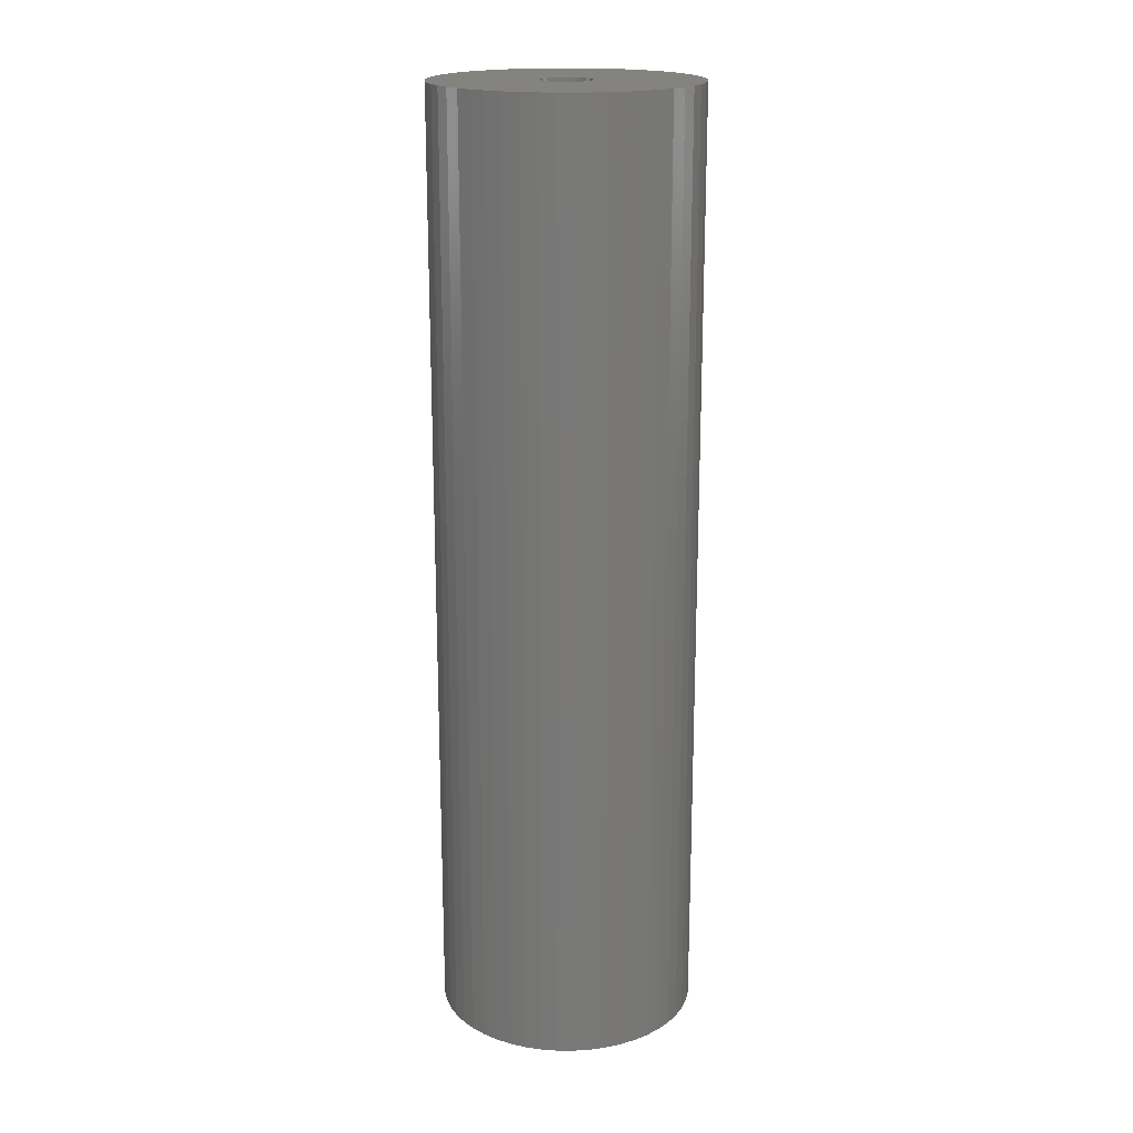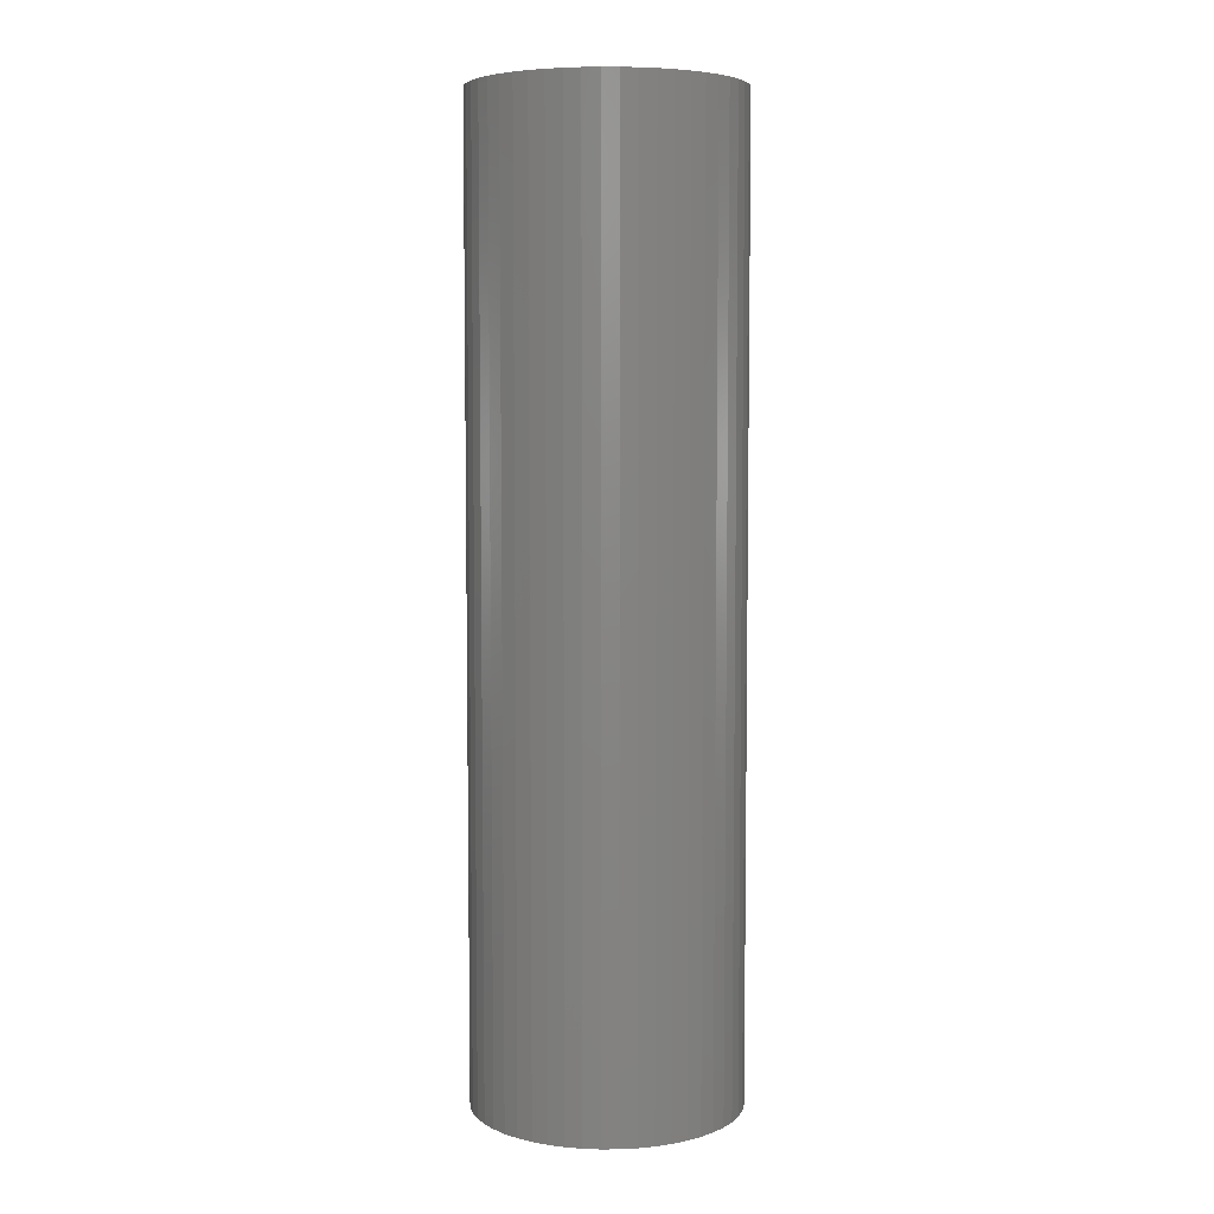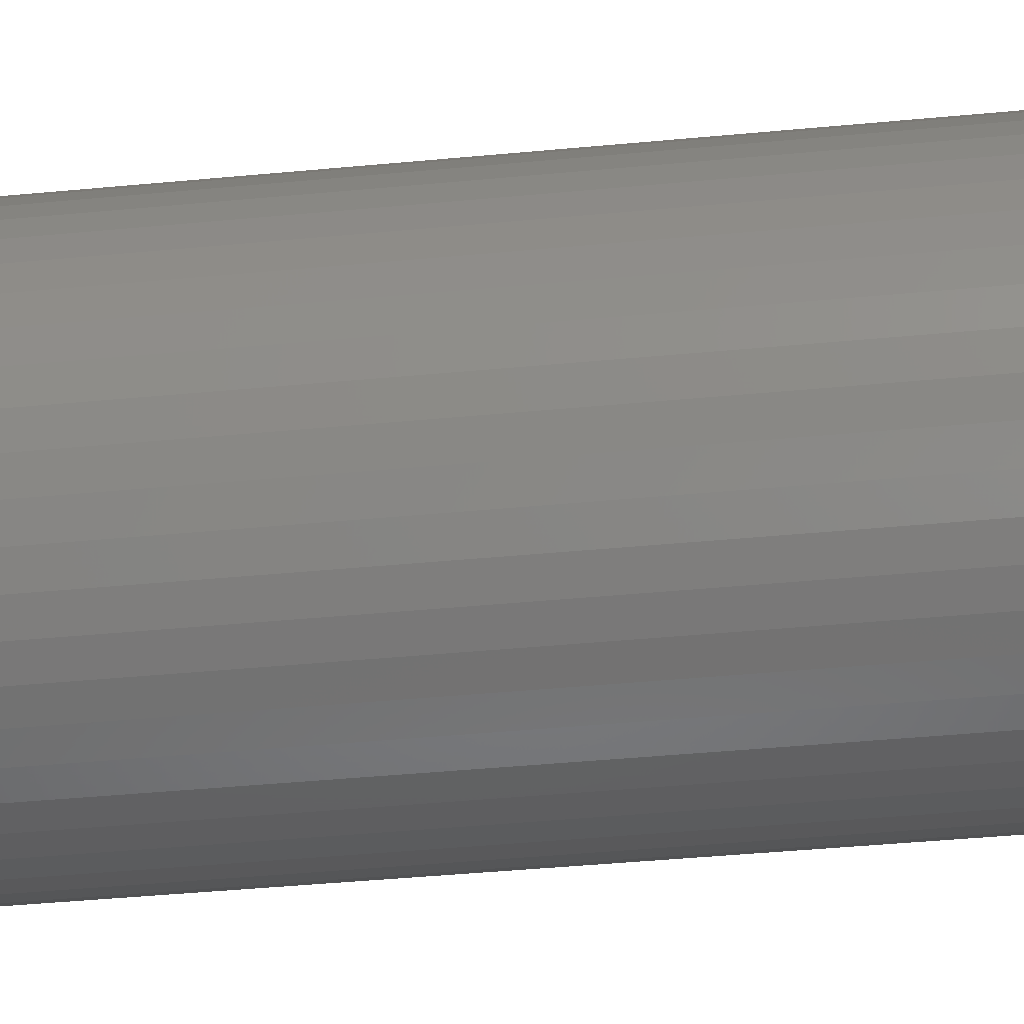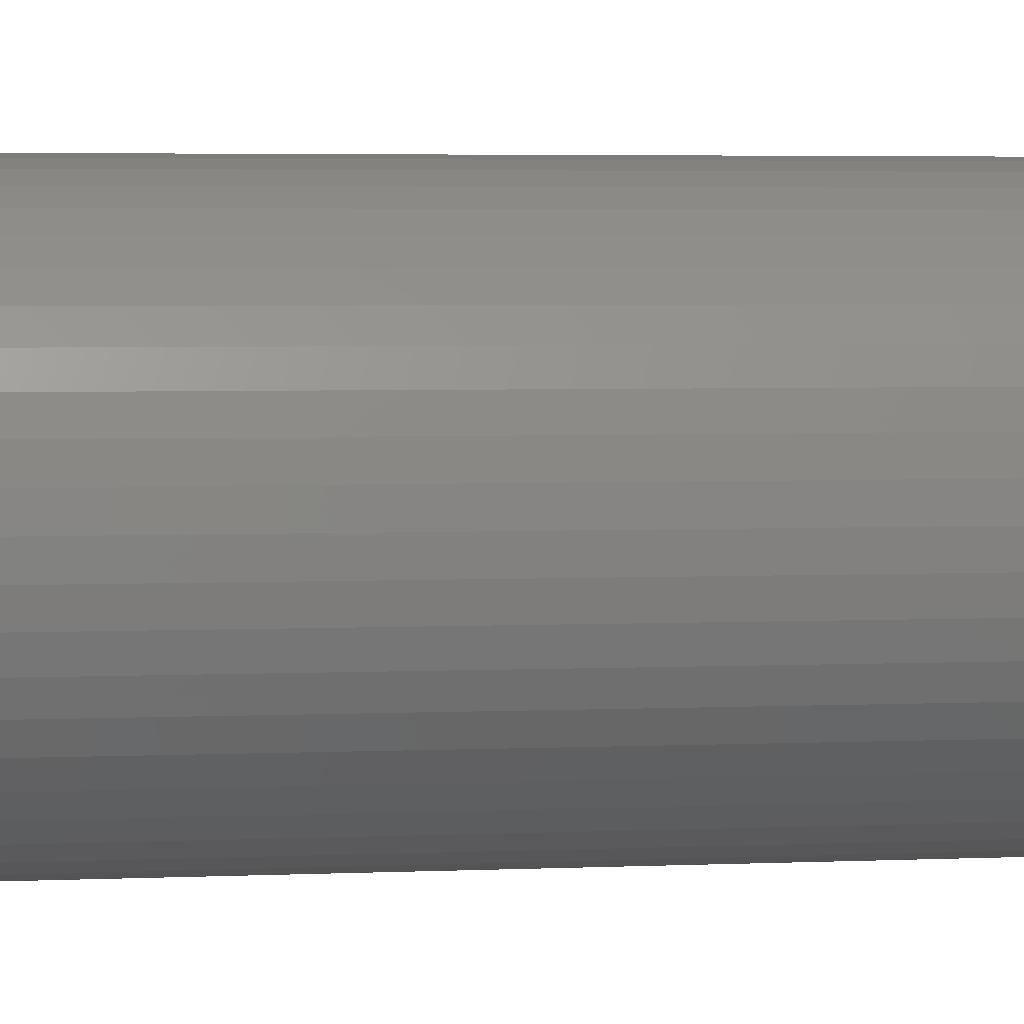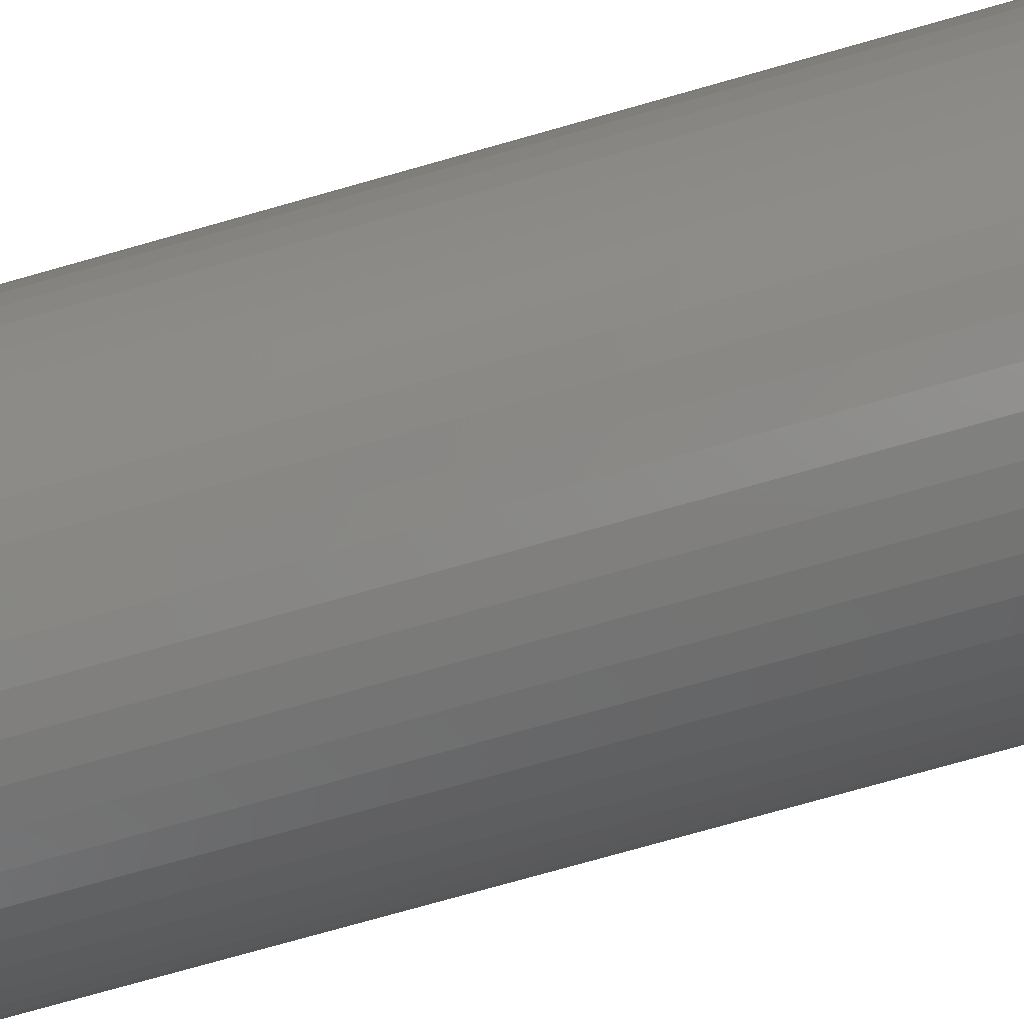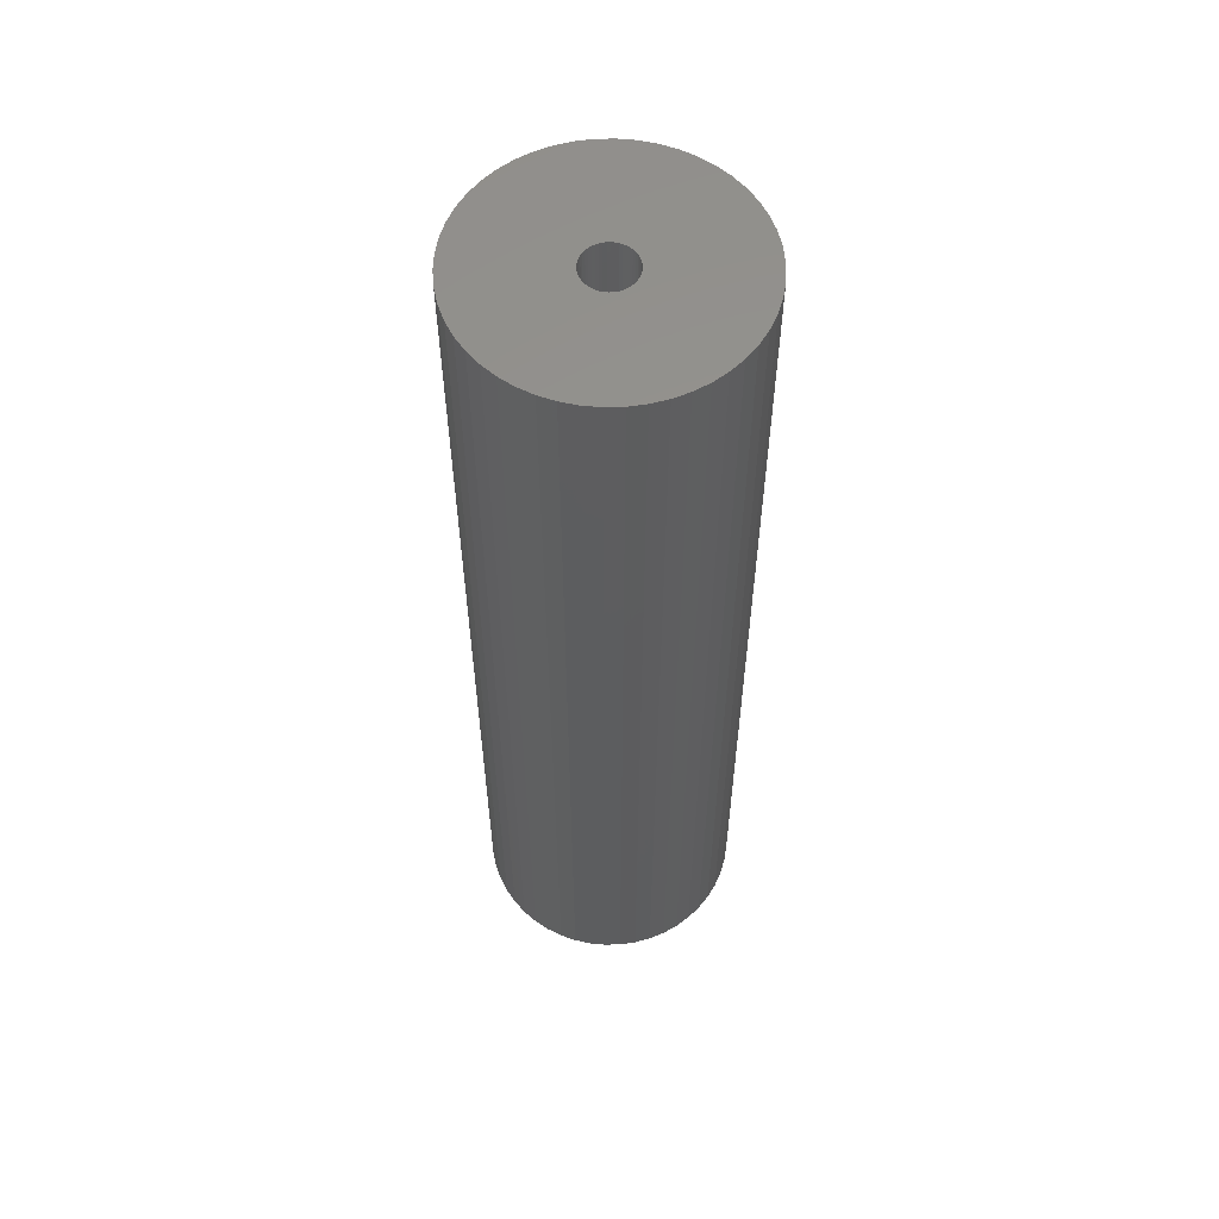
<metadata>
{"format":"stl","ext":"stl","renderer":"f3d","projection":"perspective","resolution":1024,"background":"white","views":[{"elev":18.7,"azim":122.9,"up":"+Z"},{"elev":5.9,"azim":85.2,"up":"+Z"},{"elev":-36.4,"azim":-82.6,"up":"+Y"},{"elev":2.8,"azim":-101.7,"up":"+Y"},{"elev":-72.9,"azim":106.0,"up":"+Y"},{"elev":57.7,"azim":63.3,"up":"+Z"}]}
</metadata>
<code>
# stl→obj: 200 verts, 400 faces
v 12 0 43.5
v 11.91 1.504 -43.5
v 11.91 1.504 43.5
v 12 0 -43.5
v -12 0 -43.5
v -11.91 1.504 43.5
v -11.91 1.504 -43.5
v -12 0 43.5
v 0.7535 11.98 -43.5
v -0.7535 11.98 43.5
v 0.7535 11.98 43.5
v -0.7535 11.98 -43.5
v -0.7535 -11.98 -43.5
v 0.7535 -11.98 43.5
v -0.7535 -11.98 43.5
v 0.7535 -11.98 -43.5
v 8.748 8.215 -43.5
v 7.649 9.246 43.5
v 8.748 8.215 43.5
v 7.649 9.246 -43.5
v -7.649 9.246 -43.5
v -8.748 8.215 43.5
v -7.649 9.246 43.5
v -8.748 8.215 -43.5
v -3.708 11.41 -43.5
v -5.109 10.86 43.5
v -3.708 11.41 43.5
v -5.109 10.86 -43.5
v 9.708 -7.053 43.5
v 10.52 -5.781 -43.5
v 10.52 -5.781 43.5
v 9.708 -7.053 -43.5
v 11.16 4.417 43.5
v 10.52 5.781 -43.5
v 10.52 5.781 43.5
v 11.16 4.417 -43.5
v 11.62 2.984 -43.5
v 11.62 2.984 43.5
v 9.708 7.053 -43.5
v 9.708 7.053 43.5
v 5.109 10.86 -43.5
v 3.708 11.41 43.5
v 5.109 10.86 43.5
v 3.708 11.41 -43.5
v 2.249 11.79 43.5
v 2.249 11.79 -43.5
v 6.43 10.13 -43.5
v 6.43 10.13 43.5
v -11.16 4.417 -43.5
v -10.52 5.781 43.5
v -10.52 5.781 -43.5
v -11.16 4.417 43.5
v -9.708 7.053 -43.5
v -9.708 7.053 43.5
v -11.62 2.984 -43.5
v -11.62 2.984 43.5
v -2.249 11.79 43.5
v -2.249 11.79 -43.5
v 2.249 -11.79 43.5
v 2.249 -11.79 -43.5
v 2.25 0 43.5
v 2.232 0.282 43.5
v 11.91 -1.504 43.5
v 2.179 0.5596 43.5
v 2.232 -0.282 43.5
v 2.092 0.8283 43.5
v 11.62 -2.984 43.5
v 1.972 1.084 43.5
v 2.179 -0.5596 43.5
v 1.82 1.323 43.5
v 11.16 -4.417 43.5
v 1.64 1.54 43.5
v 2.092 -0.8283 43.5
v 1.434 1.734 43.5
v 1.206 1.9 43.5
v 1.972 -1.084 43.5
v 0.958 2.036 43.5
v 1.82 -1.323 43.5
v 0.6953 2.14 43.5
v 0.4216 2.21 43.5
v 0.1413 2.246 43.5
v -0.1413 2.246 43.5
v -0.4216 2.21 43.5
v -0.6953 2.14 43.5
v -0.958 2.036 43.5
v -1.206 1.9 43.5
v -6.43 10.13 43.5
v -1.434 1.734 43.5
v -1.64 1.54 43.5
v -1.82 1.323 43.5
v 8.748 -8.215 43.5
v 1.64 -1.54 43.5
v 7.649 -9.246 43.5
v 1.434 -1.734 43.5
v 6.43 -10.13 43.5
v 1.206 -1.9 43.5
v 5.109 -10.86 43.5
v 0.958 -2.036 43.5
v 3.708 -11.41 43.5
v 0.6953 -2.14 43.5
v 0.4216 -2.21 43.5
v 0.1413 -2.246 43.5
v -0.1413 -2.246 43.5
v -0.4216 -2.21 43.5
v -2.249 -11.79 43.5
v -0.6953 -2.14 43.5
v -3.708 -11.41 43.5
v -0.958 -2.036 43.5
v -5.109 -10.86 43.5
v -1.206 -1.9 43.5
v -6.43 -10.13 43.5
v -1.434 -1.734 43.5
v -7.649 -9.246 43.5
v -1.64 -1.54 43.5
v -8.748 -8.215 43.5
v -1.82 -1.323 43.5
v -9.708 -7.053 43.5
v -1.972 -1.084 43.5
v -10.52 -5.781 43.5
v -2.092 -0.8283 43.5
v -11.16 -4.417 43.5
v -2.179 -0.5596 43.5
v -11.62 -2.984 43.5
v -2.232 -0.282 43.5
v -11.91 -1.504 43.5
v -2.25 0 43.5
v -1.972 1.084 43.5
v -2.092 0.8283 43.5
v -2.179 0.5596 43.5
v -2.232 0.282 43.5
v -6.43 10.13 -43.5
v 11.91 -1.504 -43.5
v 8.748 -8.215 -43.5
v 11.62 -2.984 -43.5
v 11.16 -4.417 -43.5
v -8.748 -8.215 -43.5
v -7.649 -9.246 -43.5
v -10.52 -5.781 -43.5
v -11.16 -4.417 -43.5
v -9.708 -7.053 -43.5
v 2.25 0 -43.5
v 2.232 -0.282 -43.5
v 2.179 -0.5596 -43.5
v 2.232 0.282 -43.5
v 2.092 -0.8283 -43.5
v 1.972 -1.084 -43.5
v 2.179 0.5596 -43.5
v 1.82 -1.323 -43.5
v 1.64 -1.54 -43.5
v 7.649 -9.246 -43.5
v 2.092 0.8283 -43.5
v 1.434 -1.734 -43.5
v 6.43 -10.13 -43.5
v 1.206 -1.9 -43.5
v 5.109 -10.86 -43.5
v 1.972 1.084 -43.5
v 0.958 -2.036 -43.5
v 3.708 -11.41 -43.5
v 1.82 1.323 -43.5
v 0.6953 -2.14 -43.5
v 0.4216 -2.21 -43.5
v 0.1413 -2.246 -43.5
v -0.1413 -2.246 -43.5
v -0.4216 -2.21 -43.5
v -2.249 -11.79 -43.5
v -0.6953 -2.14 -43.5
v -3.708 -11.41 -43.5
v -0.958 -2.036 -43.5
v -5.109 -10.86 -43.5
v -1.206 -1.9 -43.5
v -6.43 -10.13 -43.5
v -1.434 -1.734 -43.5
v -1.64 -1.54 -43.5
v -1.82 -1.323 -43.5
v 1.64 1.54 -43.5
v 1.434 1.734 -43.5
v 1.206 1.9 -43.5
v 0.958 2.036 -43.5
v 0.6953 2.14 -43.5
v 0.4216 2.21 -43.5
v 0.1413 2.246 -43.5
v -0.1413 2.246 -43.5
v -0.4216 2.21 -43.5
v -0.6953 2.14 -43.5
v -0.958 2.036 -43.5
v -1.206 1.9 -43.5
v -1.434 1.734 -43.5
v -1.64 1.54 -43.5
v -1.82 1.323 -43.5
v -1.972 1.084 -43.5
v -2.092 0.8283 -43.5
v -2.179 0.5596 -43.5
v -2.232 0.282 -43.5
v -2.25 0 -43.5
v -1.972 -1.084 -43.5
v -2.092 -0.8283 -43.5
v -2.179 -0.5596 -43.5
v -11.62 -2.984 -43.5
v -2.232 -0.282 -43.5
v -11.91 -1.504 -43.5
f 1 2 3
f 2 1 4
f 5 6 7
f 6 5 8
f 9 10 11
f 10 9 12
f 13 14 15
f 14 13 16
f 17 18 19
f 18 17 20
f 21 22 23
f 22 21 24
f 25 26 27
f 26 25 28
f 29 30 31
f 30 29 32
f 33 34 35
f 34 33 36
f 3 37 38
f 37 3 2
f 35 39 40
f 39 35 34
f 41 42 43
f 42 41 44
f 44 45 42
f 45 44 46
f 47 43 48
f 43 47 41
f 49 50 51
f 50 49 52
f 53 22 24
f 22 53 54
f 55 52 49
f 52 55 56
f 12 57 10
f 57 12 58
f 16 59 14
f 59 16 60
f 38 36 33
f 36 38 37
f 40 17 19
f 17 40 39
f 46 11 45
f 11 46 9
f 20 48 18
f 48 20 47
f 51 54 53
f 54 51 50
f 7 56 55
f 56 7 6
f 61 1 3
f 62 3 38
f 1 61 63
f 64 38 33
f 65 63 61
f 66 33 35
f 63 65 67
f 68 35 40
f 69 67 65
f 70 40 19
f 67 69 71
f 72 19 18
f 73 71 69
f 74 18 48
f 71 73 31
f 75 48 43
f 76 31 73
f 77 43 42
f 31 76 29
f 78 29 76
f 79 42 45
f 3 62 61
f 38 64 62
f 33 66 64
f 35 68 66
f 40 70 68
f 19 72 70
f 18 74 72
f 48 75 74
f 43 77 75
f 80 45 11
f 42 79 77
f 45 80 79
f 11 81 80
f 11 82 81
f 10 82 11
f 82 10 83
f 57 83 10
f 83 57 84
f 27 84 57
f 84 27 85
f 26 85 27
f 85 26 86
f 87 86 26
f 86 87 88
f 23 88 87
f 88 23 89
f 22 89 23
f 89 22 90
f 54 90 22
f 29 78 91
f 92 91 78
f 91 92 93
f 94 93 92
f 93 94 95
f 96 95 94
f 95 96 97
f 98 97 96
f 97 98 99
f 100 99 98
f 99 100 59
f 101 59 100
f 59 101 14
f 102 14 101
f 103 14 102
f 15 103 104
f 105 104 106
f 103 15 14
f 107 106 108
f 109 108 110
f 111 110 112
f 113 112 114
f 115 114 116
f 117 116 118
f 119 118 120
f 121 120 122
f 123 122 124
f 104 105 15
f 125 124 126
f 90 54 127
f 106 107 105
f 50 127 54
f 108 109 107
f 127 50 128
f 110 111 109
f 52 128 50
f 112 113 111
f 128 52 129
f 114 115 113
f 56 129 52
f 116 117 115
f 129 56 130
f 118 119 117
f 6 130 56
f 120 121 119
f 130 6 126
f 122 123 121
f 8 126 6
f 124 125 123
f 126 8 125
f 28 87 26
f 87 28 131
f 131 23 87
f 23 131 21
f 58 27 57
f 27 58 25
f 63 4 1
f 4 63 132
f 91 32 29
f 32 91 133
f 71 134 67
f 134 71 135
f 67 132 63
f 132 67 134
f 136 113 115
f 113 136 137
f 138 121 139
f 121 138 119
f 136 117 140
f 117 136 115
f 141 4 132
f 142 132 134
f 4 141 2
f 143 134 135
f 144 2 141
f 145 135 30
f 2 144 37
f 146 30 32
f 147 37 144
f 148 32 133
f 37 147 36
f 149 133 150
f 151 36 147
f 152 150 153
f 36 151 34
f 154 153 155
f 156 34 151
f 157 155 158
f 34 156 39
f 159 39 156
f 160 158 60
f 132 142 141
f 134 143 142
f 135 145 143
f 30 146 145
f 32 148 146
f 133 149 148
f 150 152 149
f 153 154 152
f 155 157 154
f 161 60 16
f 158 160 157
f 60 161 160
f 16 162 161
f 16 163 162
f 13 163 16
f 163 13 164
f 165 164 13
f 164 165 166
f 167 166 165
f 166 167 168
f 169 168 167
f 168 169 170
f 171 170 169
f 170 171 172
f 137 172 171
f 172 137 173
f 136 173 137
f 173 136 174
f 140 174 136
f 39 159 17
f 175 17 159
f 17 175 20
f 176 20 175
f 20 176 47
f 177 47 176
f 47 177 41
f 178 41 177
f 41 178 44
f 179 44 178
f 44 179 46
f 180 46 179
f 46 180 9
f 181 9 180
f 182 9 181
f 12 182 183
f 58 183 184
f 182 12 9
f 25 184 185
f 28 185 186
f 131 186 187
f 21 187 188
f 24 188 189
f 53 189 190
f 51 190 191
f 49 191 192
f 55 192 193
f 183 58 12
f 7 193 194
f 174 140 195
f 184 25 58
f 138 195 140
f 185 28 25
f 195 138 196
f 186 131 28
f 139 196 138
f 187 21 131
f 196 139 197
f 188 24 21
f 198 197 139
f 189 53 24
f 197 198 199
f 190 51 53
f 200 199 198
f 191 49 51
f 199 200 194
f 192 55 49
f 5 194 200
f 193 7 55
f 194 5 7
f 155 95 97
f 95 155 153
f 150 91 93
f 91 150 133
f 139 123 198
f 123 139 121
f 158 97 99
f 97 158 155
f 60 99 59
f 99 60 158
f 31 135 71
f 135 31 30
f 165 15 105
f 15 165 13
f 137 111 113
f 111 137 171
f 140 119 138
f 119 140 117
f 198 125 200
f 125 198 123
f 200 8 5
f 8 200 125
f 153 93 95
f 93 153 150
f 167 105 107
f 105 167 165
f 169 107 109
f 107 169 167
f 171 109 111
f 109 171 169
f 141 62 144
f 62 141 61
f 126 193 130
f 193 126 194
f 182 81 82
f 81 182 181
f 162 103 102
f 103 162 163
f 176 72 74
f 72 176 175
f 188 88 89
f 88 188 187
f 185 84 85
f 84 185 184
f 145 69 143
f 69 145 73
f 151 68 156
f 68 151 66
f 144 64 147
f 64 144 62
f 179 77 79
f 77 179 178
f 180 79 80
f 79 180 179
f 177 74 75
f 74 177 176
f 128 190 127
f 190 128 191
f 90 188 89
f 188 90 189
f 129 191 128
f 191 129 192
f 186 85 86
f 85 186 185
f 183 82 83
f 82 183 182
f 161 102 101
f 102 161 162
f 147 66 151
f 66 147 64
f 159 72 175
f 72 159 70
f 156 70 159
f 70 156 68
f 181 80 81
f 80 181 180
f 178 75 77
f 75 178 177
f 127 189 90
f 189 127 190
f 130 192 129
f 192 130 193
f 187 86 88
f 86 187 186
f 184 83 84
f 83 184 183
f 142 61 141
f 61 142 65
f 148 76 146
f 76 148 78
f 143 65 142
f 65 143 69
f 172 114 112
f 114 172 173
f 118 196 120
f 196 118 195
f 114 174 116
f 174 114 173
f 152 96 94
f 96 152 154
f 146 73 145
f 73 146 76
f 166 108 106
f 108 166 168
f 120 197 122
f 197 120 196
f 149 78 148
f 78 149 92
f 154 98 96
f 98 154 157
f 157 100 98
f 100 157 160
f 160 101 100
f 101 160 161
f 168 110 108
f 110 168 170
f 116 195 118
f 195 116 174
f 122 199 124
f 199 122 197
f 124 194 126
f 194 124 199
f 149 94 92
f 94 149 152
f 164 106 104
f 106 164 166
f 163 104 103
f 104 163 164
f 170 112 110
f 112 170 172

</code>
